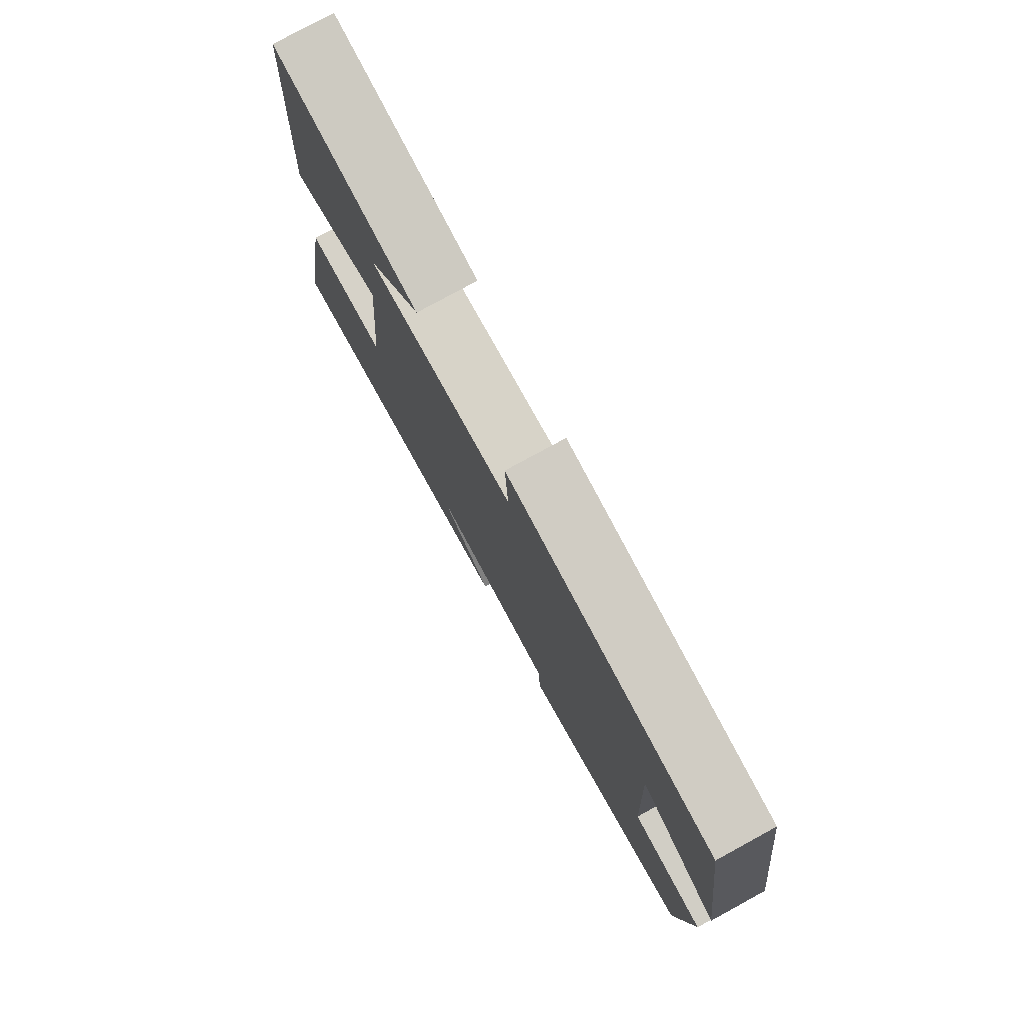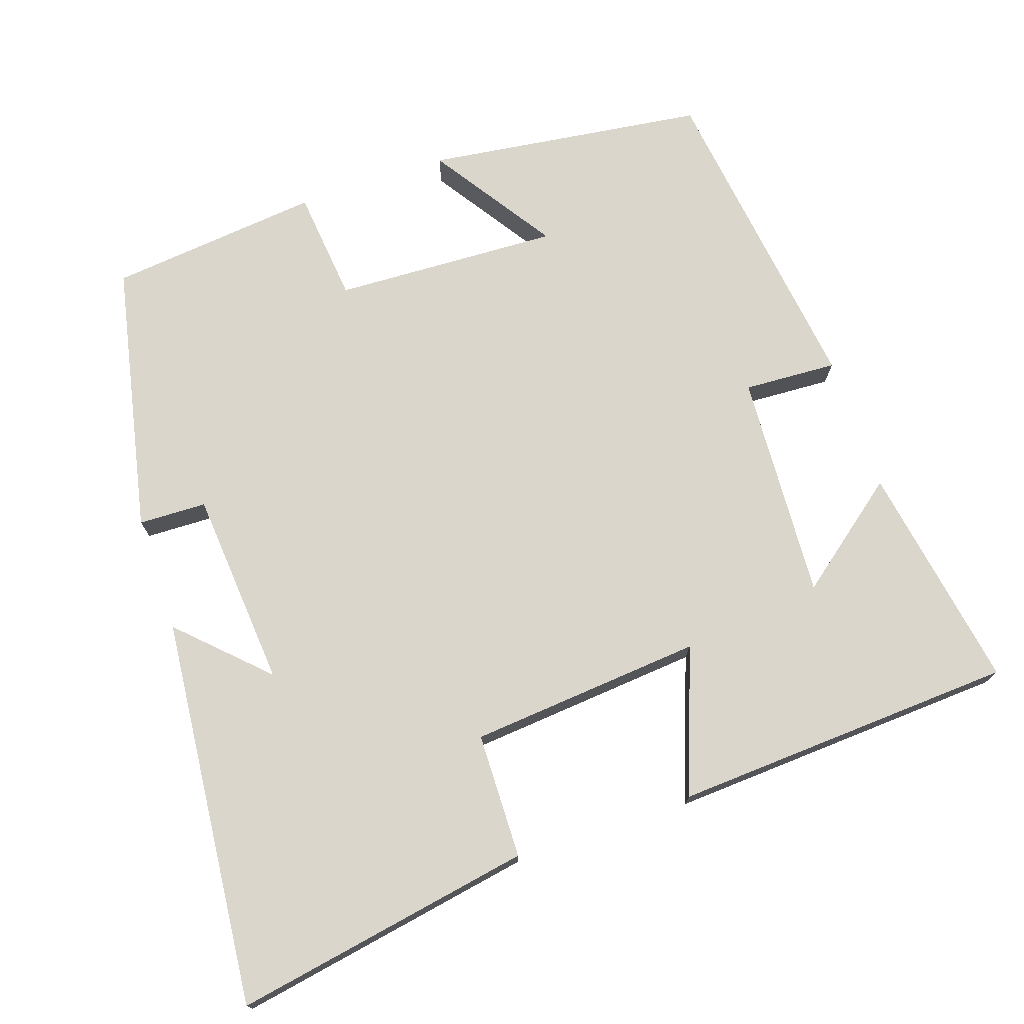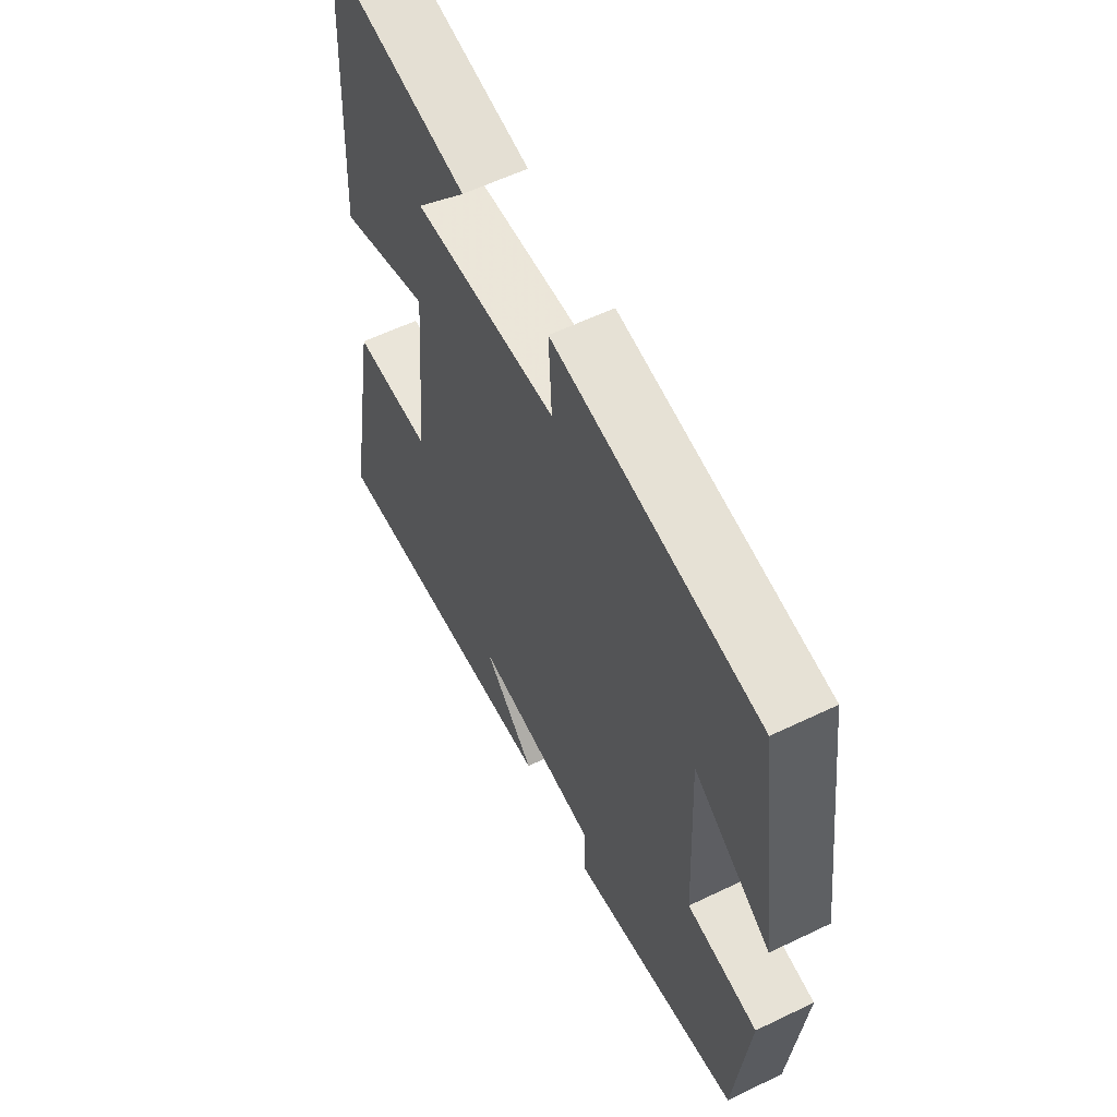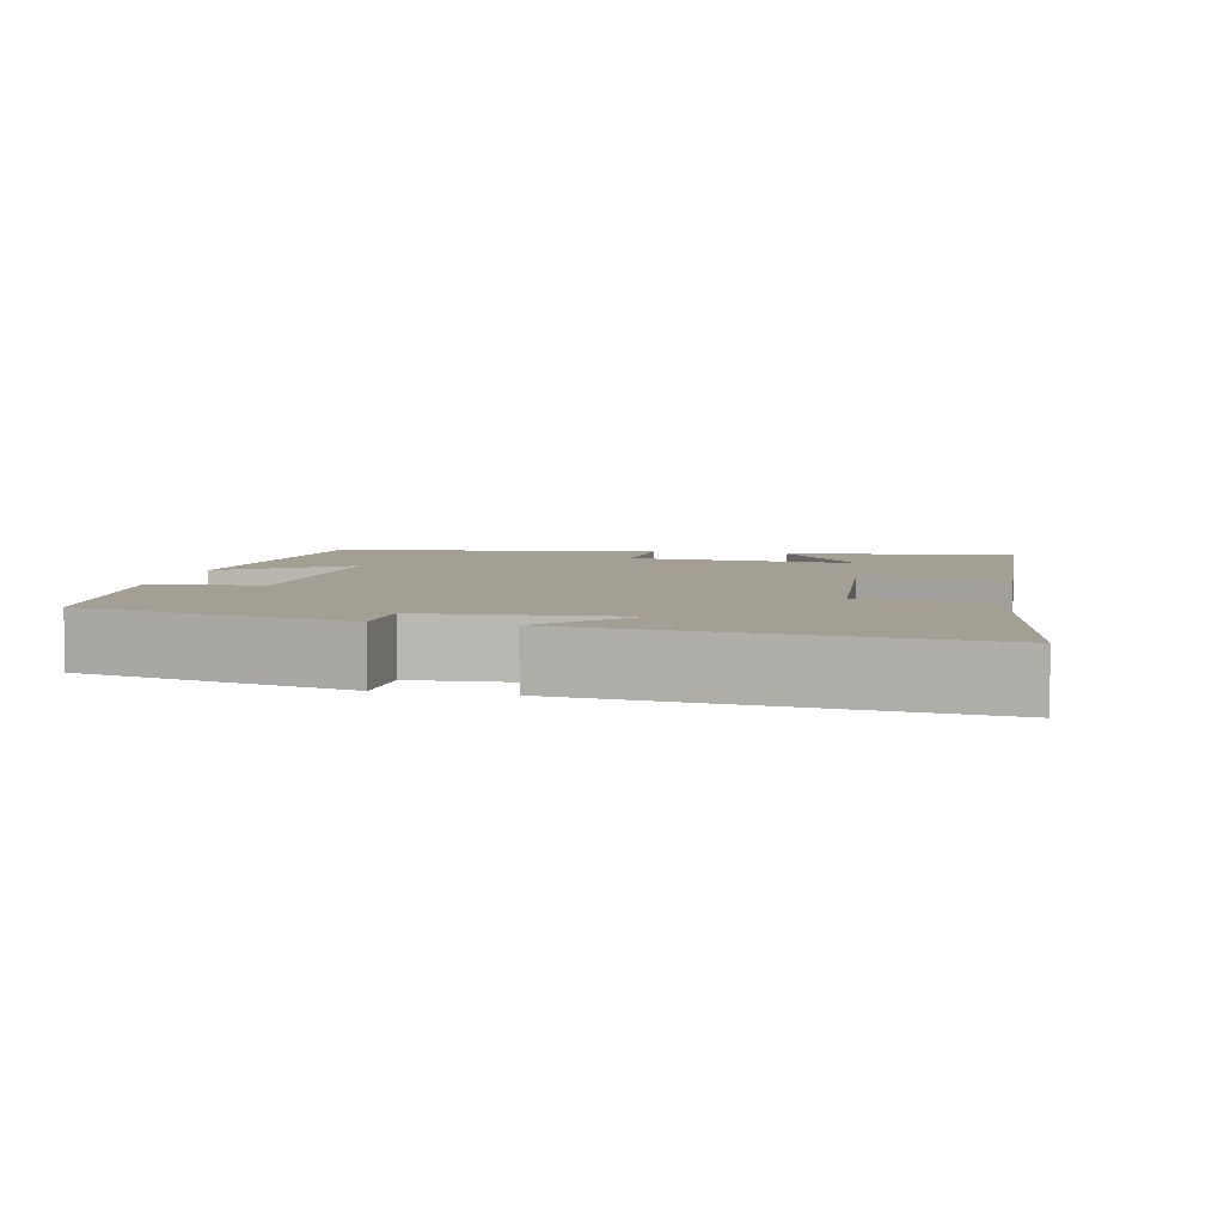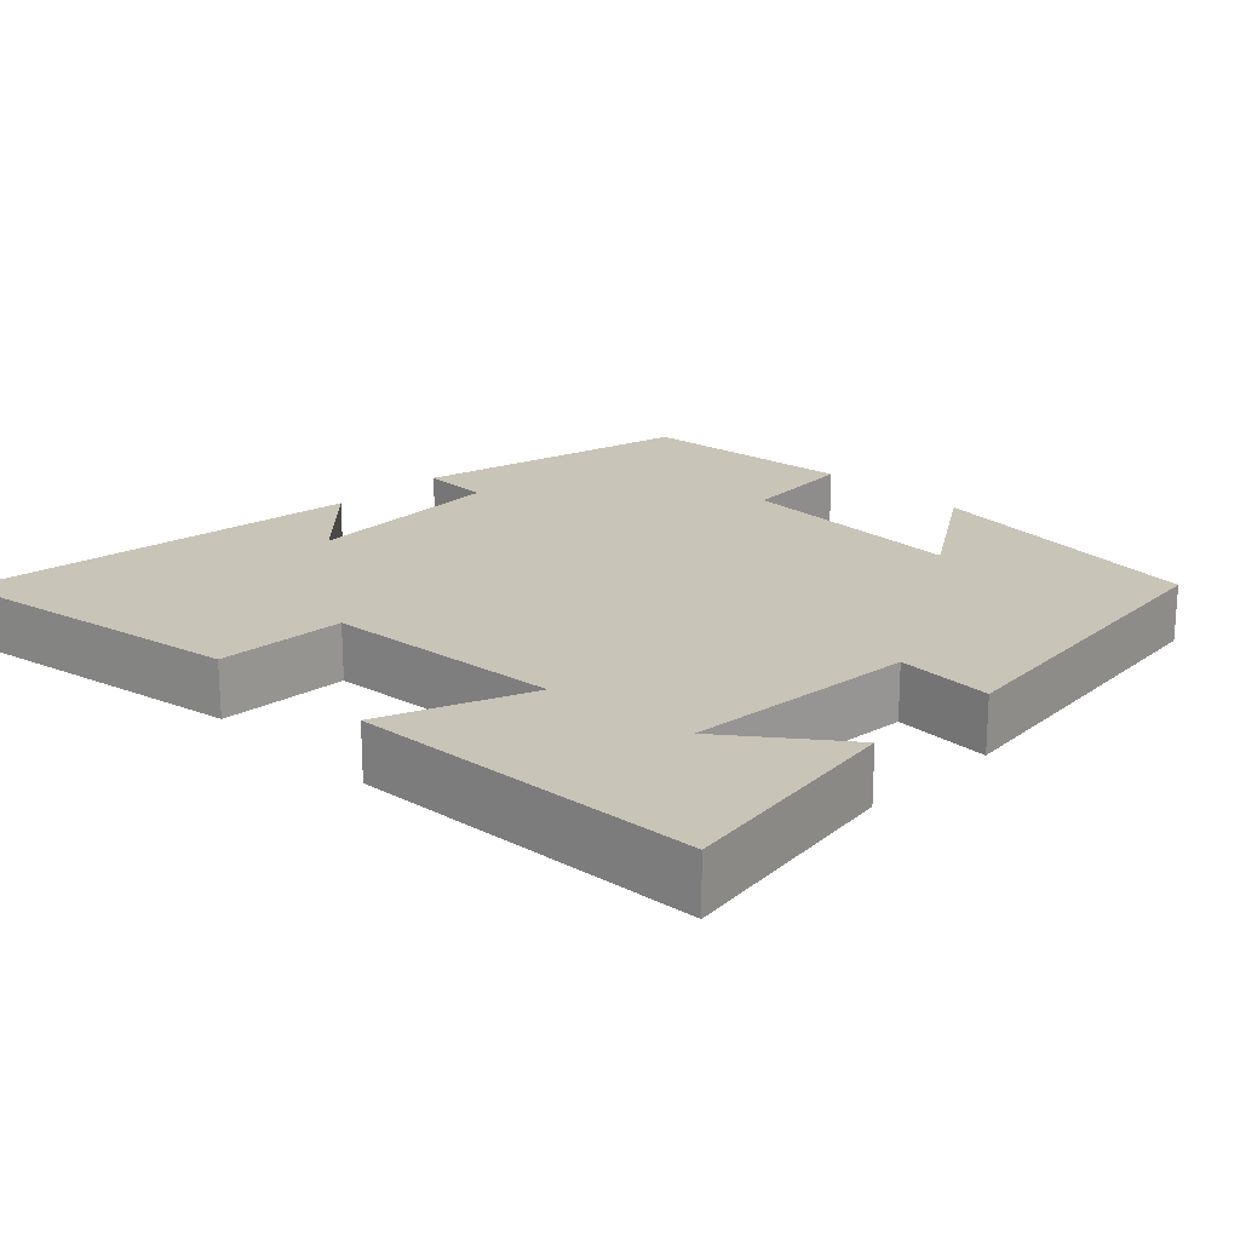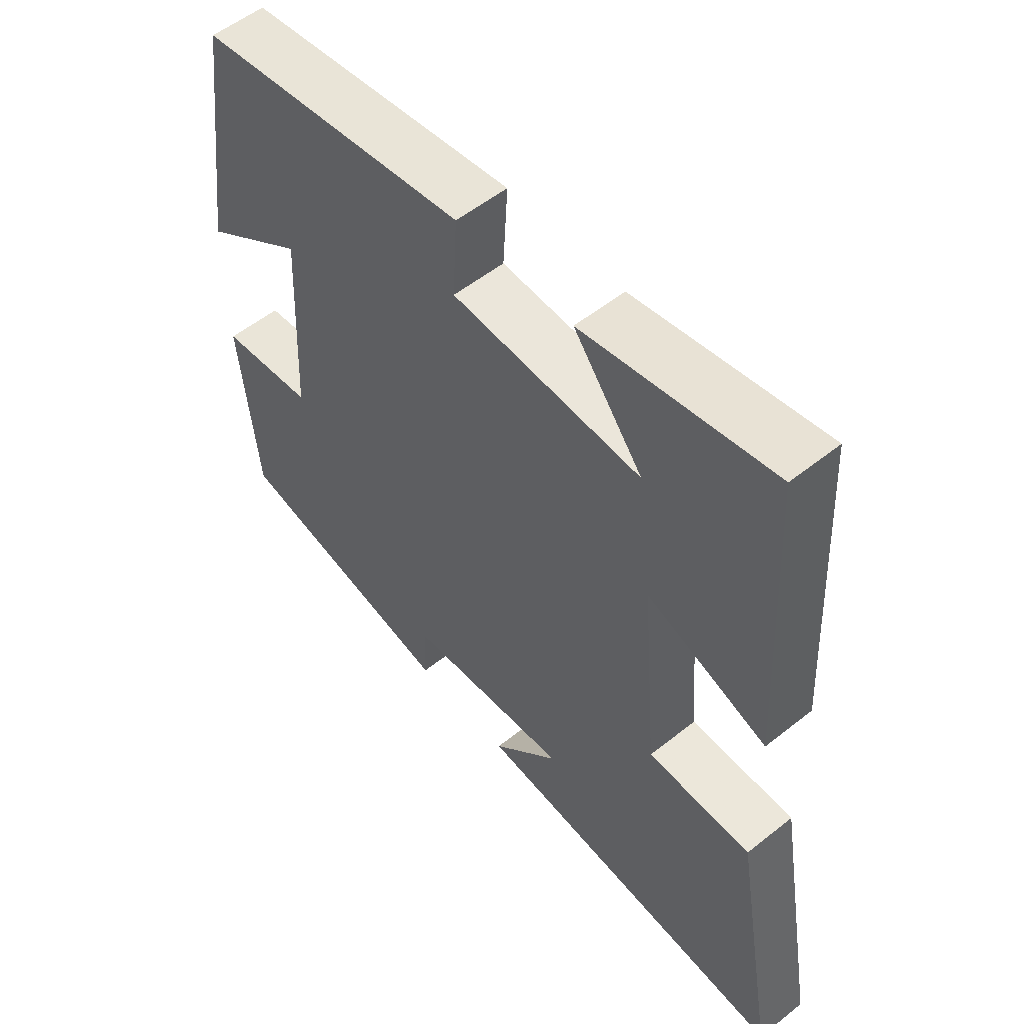
<metadata>
{"format":"obj","ext":"obj","renderer":"f3d","projection":"perspective","resolution":1024,"background":"white","views":[{"elev":78.5,"azim":61.4,"up":"+Z"},{"elev":73.9,"azim":-108.9,"up":"+Y"},{"elev":58.9,"azim":63.6,"up":"+Z"},{"elev":5.6,"azim":-167.8,"up":"+Y"},{"elev":20.1,"azim":-44.7,"up":"+Y"},{"elev":54.5,"azim":-130.2,"up":"+Z"}]}
</metadata>
<code>
v -0.476 0.07 0.551
v -0.172 0.07 0.5
v -0.283 0.07 0.357
v 0.021 0.07 0.375
v 0.014 0.07 0.5
v 0.449 0.07 0.444
v 0.5 0.07 0.07
v 0.335 0.07 0.179
v 0.349 0.07 -0.123
v 0.5 0.07 -0.138
v 0.471 0.07 -0.422
v 0.109 0.07 -0.5
v 0.106 0.07 -0.409
v -0.158 0.07 -0.389
v -0.049 0.07 -0.5
v -0.57 0.07 -0.552
v -0.5 0.07 -0.151
v -0.332 0.07 -0.147
v -0.306 0.07 0.165
v -0.5 0.07 0.093
v -0.476 0 0.551
v -0.172 0 0.5
v -0.283 0 0.357
v 0.021 0 0.375
v 0.014 0 0.5
v 0.449 0 0.444
v 0.5 0 0.07
v 0.335 0 0.179
v 0.349 0 -0.123
v 0.5 0 -0.138
v 0.471 0 -0.422
v 0.109 0 -0.5
v 0.106 0 -0.409
v -0.158 0 -0.389
v -0.049 0 -0.5
v -0.57 0 -0.552
v -0.5 0 -0.151
v -0.332 0 -0.147
v -0.306 0 0.165
v -0.5 0 0.093
f 19 20 1
f 16 17 18
f 14 15 16
f 14 16 18
f 13 14 18 19
f 11 12 13
f 10 11 13
f 9 10 13
f 8 9 13 19
f 6 7 8
f 4 5 6 8
f 3 4 8 19
f 1 2 3
f 1 3 19
f 21 40 39
f 38 37 36
f 36 35 34
f 38 36 34
f 39 38 34 33
f 33 32 31
f 33 31 30
f 33 30 29
f 39 33 29 28
f 28 27 26
f 28 26 25 24
f 39 28 24 23
f 23 22 21
f 39 23 21
f 1 21 22 2
f 2 22 23 3
f 3 23 24 4
f 4 24 25 5
f 5 25 26 6
f 6 26 27 7
f 7 27 28 8
f 8 28 29 9
f 9 29 30 10
f 10 30 31 11
f 11 31 32 12
f 12 32 33 13
f 13 33 34 14
f 14 34 35 15
f 15 35 36 16
f 16 36 37 17
f 17 37 38 18
f 18 38 39 19
f 19 39 40 20
f 20 40 21 1

</code>
